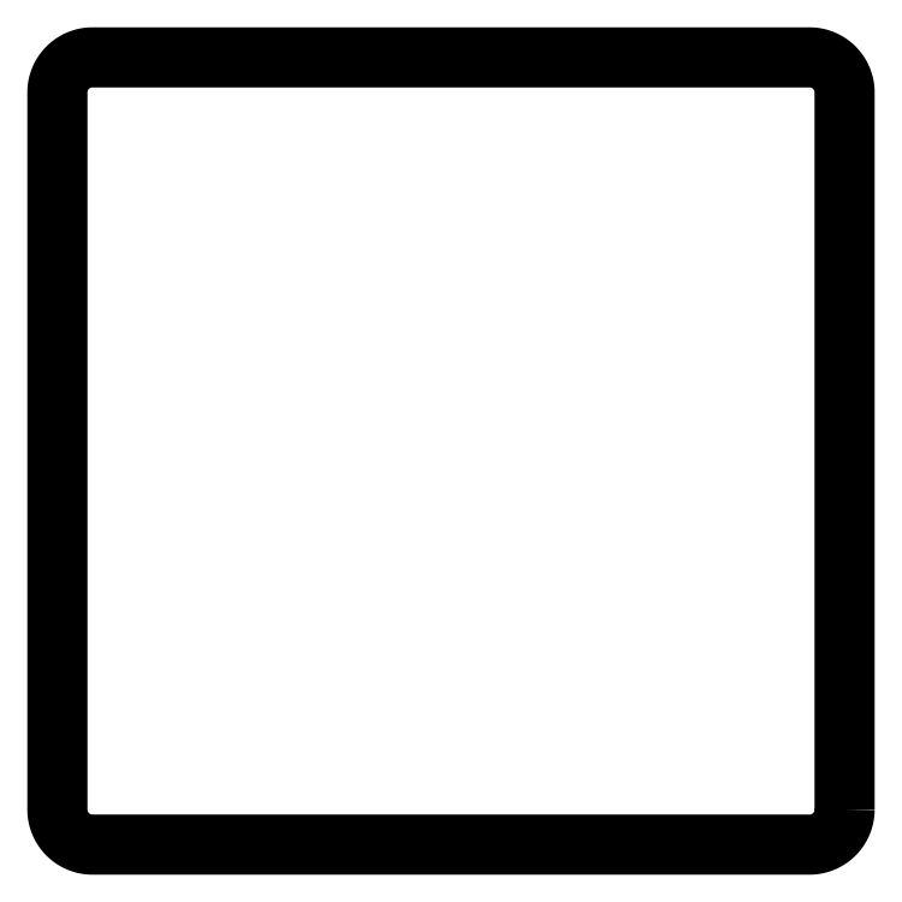
<metadata>
{"format":"dxf","ext":"dxf","renderer":"ezdxf+matplotlib","layout":"modelspace","background":"white","min_lineweight":24,"dpi":150}
</metadata>
<code>
0
SECTION
2
ENTITIES
0
SPLINE
8
LIVELLO_1
210
0
220
0
230
1
70
    11
71
     3
72
   389
73
   385
74
     0
42
1e-10
43
1e-10
12
1
22
0
32
0
13
1
23
0
33
0
40
0
40
0
40
0
40
0
40
1
40
1
40
1
40
2
40
2
40
2
40
3
40
3
40
3
40
4
40
4
40
4
40
5
40
5
40
5
40
6
40
6
40
6
40
7
40
7
40
7
40
8
40
8
40
8
40
9
40
9
40
9
40
10
40
10
40
10
40
11
40
11
40
11
40
12
40
12
40
12
40
13
40
13
40
13
40
14
40
14
40
14
40
15
40
15
40
15
40
16
40
16
40
16
40
17
40
17
40
17
40
18
40
18
40
18
40
19
40
19
40
19
40
20
40
20
40
20
40
21
40
21
40
21
40
22
40
22
40
22
40
23
40
23
40
23
40
24
40
24
40
24
40
25
40
25
40
25
40
26
40
26
40
26
40
27
40
27
40
27
40
28
40
28
40
28
40
29
40
29
40
29
40
30
40
30
40
30
40
31
40
31
40
31
40
32
40
32
40
32
40
33
40
33
40
33
40
34
40
34
40
34
40
35
40
35
40
35
40
36
40
36
40
36
40
37
40
37
40
37
40
38
40
38
40
38
40
39
40
39
40
39
40
40
40
40
40
40
40
41
40
41
40
41
40
42
40
42
40
42
40
43
40
43
40
43
40
44
40
44
40
44
40
45
40
45
40
45
40
46
40
46
40
46
40
47
40
47
40
47
40
48
40
48
40
48
40
49
40
49
40
49
40
50
40
50
40
50
40
51
40
51
40
51
40
52
40
52
40
52
40
53
40
53
40
53
40
54
40
54
40
54
40
55
40
55
40
55
40
56
40
56
40
56
40
57
40
57
40
57
40
58
40
58
40
58
40
59
40
59
40
59
40
60
40
60
40
60
40
61
40
61
40
61
40
62
40
62
40
62
40
63
40
63
40
63
40
64
40
64
40
64
40
65
40
65
40
65
40
66
40
66
40
66
40
67
40
67
40
67
40
68
40
68
40
68
40
69
40
69
40
69
40
70
40
70
40
70
40
71
40
71
40
71
40
72
40
72
40
72
40
73
40
73
40
73
40
74
40
74
40
74
40
75
40
75
40
75
40
76
40
76
40
76
40
77
40
77
40
77
40
78
40
78
40
78
40
79
40
79
40
79
40
80
40
80
40
80
40
81
40
81
40
81
40
82
40
82
40
82
40
83
40
83
40
83
40
84
40
84
40
84
40
85
40
85
40
85
40
86
40
86
40
86
40
87
40
87
40
87
40
88
40
88
40
88
40
89
40
89
40
89
40
90
40
90
40
90
40
91
40
91
40
91
40
92
40
92
40
92
40
93
40
93
40
93
40
94
40
94
40
94
40
95
40
95
40
95
40
96
40
96
40
96
40
97
40
97
40
97
40
98
40
98
40
98
40
99
40
99
40
99
40
100
40
100
40
100
40
101
40
101
40
101
40
102
40
102
40
102
40
103
40
103
40
103
40
104
40
104
40
104
40
105
40
105
40
105
40
106
40
106
40
106
40
107
40
107
40
107
40
108
40
108
40
108
40
109
40
109
40
109
40
110
40
110
40
110
40
111
40
111
40
111
40
112
40
112
40
112
40
113
40
113
40
113
40
114
40
114
40
114
40
115
40
115
40
115
40
116
40
116
40
116
40
117
40
117
40
117
40
118
40
118
40
118
40
119
40
119
40
119
40
120
40
120
40
120
40
121
40
121
40
121
40
122
40
122
40
122
40
123
40
123
40
123
40
124
40
124
40
124
40
125
40
125
40
125
40
126
40
126
40
126
40
127
40
127
40
127
40
128
40
128
40
128
40
128
10
50
20
-207.8
30
0
10
50
20
-207.9
30
0
10
50
20
-207.9
30
0
10
49.99
20
-208
30
0
10
49.98
20
-208.1
30
0
10
49.97
20
-208.2
30
0
10
49.95
20
-208.2
30
0
10
49.94
20
-208.3
30
0
10
49.92
20
-208.4
30
0
10
49.9
20
-208.4
30
0
10
49.88
20
-208.5
30
0
10
49.85
20
-208.6
30
0
10
49.82
20
-208.6
30
0
10
49.8
20
-208.7
30
0
10
49.77
20
-208.8
30
0
10
49.73
20
-208.8
30
0
10
49.7
20
-208.9
30
0
10
49.66
20
-209
30
0
10
49.62
20
-209
30
0
10
49.58
20
-209.1
30
0
10
49.54
20
-209.1
30
0
10
49.49
20
-209.2
30
0
10
49.45
20
-209.2
30
0
10
49.4
20
-209.3
30
0
10
49.35
20
-209.3
30
0
10
49.3
20
-209.4
30
0
10
49.24
20
-209.4
30
0
10
49.19
20
-209.5
30
0
10
49.13
20
-209.5
30
0
10
49.08
20
-209.6
30
0
10
49.02
20
-209.6
30
0
10
48.96
20
-209.7
30
0
10
48.9
20
-209.7
30
0
10
48.83
20
-209.7
30
0
10
48.77
20
-209.8
30
0
10
48.71
20
-209.8
30
0
10
48.64
20
-209.8
30
0
10
48.57
20
-209.9
30
0
10
48.51
20
-209.9
30
0
10
48.44
20
-209.9
30
0
10
48.37
20
-209.9
30
0
10
48.3
20
-209.9
30
0
10
48.22
20
-210
30
0
10
48.15
20
-210
30
0
10
48.08
20
-210
30
0
10
48
20
-210
30
0
10
47.93
20
-210
30
0
10
47.85
20
-210
30
0
10
47.78
20
-210
30
0
10
47.78
20
-210
30
0
10
44.93
20
-210
30
0
10
44.93
20
-210
30
0
10
44.93
20
-210
30
0
10
42.08
20
-210
30
0
10
42.08
20
-210
30
0
10
42.08
20
-210
30
0
10
39.24
20
-210
30
0
10
39.24
20
-210
30
0
10
39.24
20
-210
30
0
10
36.39
20
-210
30
0
10
36.39
20
-210
30
0
10
36.39
20
-210
30
0
10
33.54
20
-210
30
0
10
33.54
20
-210
30
0
10
33.54
20
-210
30
0
10
30.69
20
-210
30
0
10
30.69
20
-210
30
0
10
30.69
20
-210
30
0
10
27.85
20
-210
30
0
10
27.85
20
-210
30
0
10
27.85
20
-210
30
0
10
25
20
-210
30
0
10
25
20
-210
30
0
10
25
20
-210
30
0
10
22.15
20
-210
30
0
10
22.15
20
-210
30
0
10
22.15
20
-210
30
0
10
19.31
20
-210
30
0
10
19.31
20
-210
30
0
10
19.31
20
-210
30
0
10
16.46
20
-210
30
0
10
16.46
20
-210
30
0
10
16.46
20
-210
30
0
10
13.61
20
-210
30
0
10
13.61
20
-210
30
0
10
13.61
20
-210
30
0
10
10.76
20
-210
30
0
10
10.76
20
-210
30
0
10
10.76
20
-210
30
0
10
7.917
20
-210
30
0
10
7.917
20
-210
30
0
10
7.917
20
-210
30
0
10
5.069
20
-210
30
0
10
5.069
20
-210
30
0
10
5.069
20
-210
30
0
10
2.222
20
-210
30
0
10
2.222
20
-210
30
0
10
2.146
20
-210
30
0
10
2.07
20
-210
30
0
10
1.996
20
-210
30
0
10
1.921
20
-210
30
0
10
1.848
20
-210
30
0
10
1.776
20
-210
30
0
10
1.704
20
-209.9
30
0
10
1.633
20
-209.9
30
0
10
1.563
20
-209.9
30
0
10
1.494
20
-209.9
30
0
10
1.426
20
-209.9
30
0
10
1.359
20
-209.8
30
0
10
1.293
20
-209.8
30
0
10
1.228
20
-209.8
30
0
10
1.165
20
-209.7
30
0
10
1.102
20
-209.7
30
0
10
1.041
20
-209.7
30
0
10
0.982
20
-209.6
30
0
10
0.9229
20
-209.6
30
0
10
0.8657
20
-209.5
30
0
10
0.8108
20
-209.5
30
0
10
0.7559
20
-209.4
30
0
10
0.7031
20
-209.4
30
0
10
0.6528
20
-209.3
30
0
10
0.6024
20
-209.3
30
0
10
0.5545
20
-209.2
30
0
10
0.5091
20
-209.2
30
0
10
0.4637
20
-209.1
30
0
10
0.4209
20
-209.1
30
0
10
0.3809
20
-209
30
0
10
0.3408
20
-209
30
0
10
0.3035
20
-208.9
30
0
10
0.2692
20
-208.8
30
0
10
0.2349
20
-208.8
30
0
10
0.2036
20
-208.7
30
0
10
0.1753
20
-208.6
30
0
10
0.1471
20
-208.6
30
0
10
0.1221
20
-208.5
30
0
10
0.1003
20
-208.4
30
0
10
0.07861
20
-208.4
30
0
10
0.06022
20
-208.3
30
0
10
0.04536
20
-208.2
30
0
10
0.03049
20
-208.2
30
0
10
0.01915
20
-208.1
30
0
10
0.01153
20
-208
30
0
10
0.003907
20
-207.9
30
0
10
8.265e-07
20
-207.9
30
0
10
8.265e-07
20
-207.8
30
0
10
8.265e-07
20
-207.8
30
0
10
8.265e-07
20
-204.9
30
0
10
8.265e-07
20
-204.9
30
0
10
8.265e-07
20
-204.9
30
0
10
8.265e-07
20
-202.1
30
0
10
8.265e-07
20
-202.1
30
0
10
8.265e-07
20
-202.1
30
0
10
8.265e-07
20
-199.2
30
0
10
8.265e-07
20
-199.2
30
0
10
8.265e-07
20
-199.2
30
0
10
8.265e-07
20
-196.4
30
0
10
8.265e-07
20
-196.4
30
0
10
8.265e-07
20
-196.4
30
0
10
8.265e-07
20
-193.5
30
0
10
8.265e-07
20
-193.5
30
0
10
8.265e-07
20
-193.5
30
0
10
8.265e-07
20
-190.7
30
0
10
8.265e-07
20
-190.7
30
0
10
8.265e-07
20
-190.7
30
0
10
8.265e-07
20
-187.8
30
0
10
8.265e-07
20
-187.8
30
0
10
8.265e-07
20
-187.8
30
0
10
8.265e-07
20
-185
30
0
10
8.265e-07
20
-185
30
0
10
8.265e-07
20
-185
30
0
10
8.265e-07
20
-182.2
30
0
10
8.265e-07
20
-182.2
30
0
10
8.265e-07
20
-182.2
30
0
10
8.265e-07
20
-179.3
30
0
10
8.265e-07
20
-179.3
30
0
10
8.265e-07
20
-179.3
30
0
10
8.265e-07
20
-176.5
30
0
10
8.265e-07
20
-176.5
30
0
10
8.265e-07
20
-176.5
30
0
10
8.265e-07
20
-173.6
30
0
10
8.265e-07
20
-173.6
30
0
10
8.265e-07
20
-173.6
30
0
10
8.265e-07
20
-170.8
30
0
10
8.265e-07
20
-170.8
30
0
10
8.265e-07
20
-170.8
30
0
10
8.265e-07
20
-167.9
30
0
10
8.265e-07
20
-167.9
30
0
10
8.265e-07
20
-167.9
30
0
10
8.265e-07
20
-165.1
30
0
10
8.265e-07
20
-165.1
30
0
10
8.265e-07
20
-165.1
30
0
10
8.265e-07
20
-162.2
30
0
10
8.265e-07
20
-162.2
30
0
10
8.265e-07
20
-162.1
30
0
10
0.003907
20
-162.1
30
0
10
0.01153
20
-162
30
0
10
0.01915
20
-161.9
30
0
10
0.03049
20
-161.8
30
0
10
0.04536
20
-161.8
30
0
10
0.06022
20
-161.7
30
0
10
0.07861
20
-161.6
30
0
10
0.1003
20
-161.6
30
0
10
0.1221
20
-161.5
30
0
10
0.1471
20
-161.4
30
0
10
0.1753
20
-161.4
30
0
10
0.2036
20
-161.3
30
0
10
0.2349
20
-161.2
30
0
10
0.2692
20
-161.2
30
0
10
0.3035
20
-161.1
30
0
10
0.3408
20
-161
30
0
10
0.3809
20
-161
30
0
10
0.4209
20
-160.9
30
0
10
0.4637
20
-160.9
30
0
10
0.5091
20
-160.8
30
0
10
0.5545
20
-160.8
30
0
10
0.6024
20
-160.7
30
0
10
0.6528
20
-160.7
30
0
10
0.7031
20
-160.6
30
0
10
0.7559
20
-160.6
30
0
10
0.8108
20
-160.5
30
0
10
0.8657
20
-160.5
30
0
10
0.9229
20
-160.4
30
0
10
0.982
20
-160.4
30
0
10
1.041
20
-160.3
30
0
10
1.102
20
-160.3
30
0
10
1.165
20
-160.3
30
0
10
1.228
20
-160.2
30
0
10
1.293
20
-160.2
30
0
10
1.359
20
-160.2
30
0
10
1.426
20
-160.1
30
0
10
1.494
20
-160.1
30
0
10
1.563
20
-160.1
30
0
10
1.633
20
-160.1
30
0
10
1.704
20
-160.1
30
0
10
1.776
20
-160
30
0
10
1.848
20
-160
30
0
10
1.921
20
-160
30
0
10
1.996
20
-160
30
0
10
2.07
20
-160
30
0
10
2.146
20
-160
30
0
10
2.222
20
-160
30
0
10
2.222
20
-160
30
0
10
5.069
20
-160
30
0
10
5.069
20
-160
30
0
10
5.069
20
-160
30
0
10
7.917
20
-160
30
0
10
7.917
20
-160
30
0
10
7.917
20
-160
30
0
10
10.76
20
-160
30
0
10
10.76
20
-160
30
0
10
10.76
20
-160
30
0
10
13.61
20
-160
30
0
10
13.61
20
-160
30
0
10
13.61
20
-160
30
0
10
16.46
20
-160
30
0
10
16.46
20
-160
30
0
10
16.46
20
-160
30
0
10
19.31
20
-160
30
0
10
19.31
20
-160
30
0
10
19.31
20
-160
30
0
10
22.15
20
-160
30
0
10
22.15
20
-160
30
0
10
22.15
20
-160
30
0
10
25
20
-160
30
0
10
25
20
-160
30
0
10
25
20
-160
30
0
10
27.85
20
-160
30
0
10
27.85
20
-160
30
0
10
27.85
20
-160
30
0
10
30.69
20
-160
30
0
10
30.69
20
-160
30
0
10
30.69
20
-160
30
0
10
33.54
20
-160
30
0
10
33.54
20
-160
30
0
10
33.54
20
-160
30
0
10
36.39
20
-160
30
0
10
36.39
20
-160
30
0
10
36.39
20
-160
30
0
10
39.24
20
-160
30
0
10
39.24
20
-160
30
0
10
39.24
20
-160
30
0
10
42.08
20
-160
30
0
10
42.08
20
-160
30
0
10
42.08
20
-160
30
0
10
44.93
20
-160
30
0
10
44.93
20
-160
30
0
10
44.93
20
-160
30
0
10
47.78
20
-160
30
0
10
47.78
20
-160
30
0
10
47.85
20
-160
30
0
10
47.93
20
-160
30
0
10
48
20
-160
30
0
10
48.08
20
-160
30
0
10
48.15
20
-160
30
0
10
48.22
20
-160
30
0
10
48.3
20
-160.1
30
0
10
48.37
20
-160.1
30
0
10
48.44
20
-160.1
30
0
10
48.51
20
-160.1
30
0
10
48.57
20
-160.1
30
0
10
48.64
20
-160.2
30
0
10
48.71
20
-160.2
30
0
10
48.77
20
-160.2
30
0
10
48.83
20
-160.3
30
0
10
48.9
20
-160.3
30
0
10
48.96
20
-160.3
30
0
10
49.02
20
-160.4
30
0
10
49.08
20
-160.4
30
0
10
49.13
20
-160.5
30
0
10
49.19
20
-160.5
30
0
10
49.24
20
-160.6
30
0
10
49.3
20
-160.6
30
0
10
49.35
20
-160.7
30
0
10
49.4
20
-160.7
30
0
10
49.45
20
-160.8
30
0
10
49.49
20
-160.8
30
0
10
49.54
20
-160.9
30
0
10
49.58
20
-160.9
30
0
10
49.62
20
-161
30
0
10
49.66
20
-161
30
0
10
49.7
20
-161.1
30
0
10
49.73
20
-161.2
30
0
10
49.77
20
-161.2
30
0
10
49.8
20
-161.3
30
0
10
49.82
20
-161.4
30
0
10
49.85
20
-161.4
30
0
10
49.88
20
-161.5
30
0
10
49.9
20
-161.6
30
0
10
49.92
20
-161.6
30
0
10
49.94
20
-161.7
30
0
10
49.95
20
-161.8
30
0
10
49.97
20
-161.8
30
0
10
49.98
20
-161.9
30
0
10
49.99
20
-162
30
0
10
50
20
-162.1
30
0
10
50
20
-162.1
30
0
10
50
20
-162.2
30
0
10
50
20
-162.2
30
0
10
50
20
-165.1
30
0
10
50
20
-165.1
30
0
10
50
20
-165.1
30
0
10
50
20
-167.9
30
0
10
50
20
-167.9
30
0
10
50
20
-167.9
30
0
10
50
20
-170.8
30
0
10
50
20
-170.8
30
0
10
50
20
-170.8
30
0
10
50
20
-173.6
30
0
10
50
20
-173.6
30
0
10
50
20
-173.6
30
0
10
50
20
-176.5
30
0
10
50
20
-176.5
30
0
10
50
20
-176.5
30
0
10
50
20
-179.3
30
0
10
50
20
-179.3
30
0
10
50
20
-179.3
30
0
10
50
20
-182.2
30
0
10
50
20
-182.2
30
0
10
50
20
-182.2
30
0
10
50
20
-185
30
0
10
50
20
-185
30
0
10
50
20
-185
30
0
10
50
20
-187.8
30
0
10
50
20
-187.8
30
0
10
50
20
-187.8
30
0
10
50
20
-190.7
30
0
10
50
20
-190.7
30
0
10
50
20
-190.7
30
0
10
50
20
-193.5
30
0
10
50
20
-193.5
30
0
10
50
20
-193.5
30
0
10
50
20
-196.4
30
0
10
50
20
-196.4
30
0
10
50
20
-196.4
30
0
10
50
20
-199.2
30
0
10
50
20
-199.2
30
0
10
50
20
-199.2
30
0
10
50
20
-202.1
30
0
10
50
20
-202.1
30
0
10
50
20
-202.1
30
0
10
50
20
-204.9
30
0
10
50
20
-204.9
30
0
10
50
20
-204.9
30
0
10
50
20
-207.8
30
0
10
50
20
-207.8
30
0
0
ENDSEC
0
EOF

</code>
